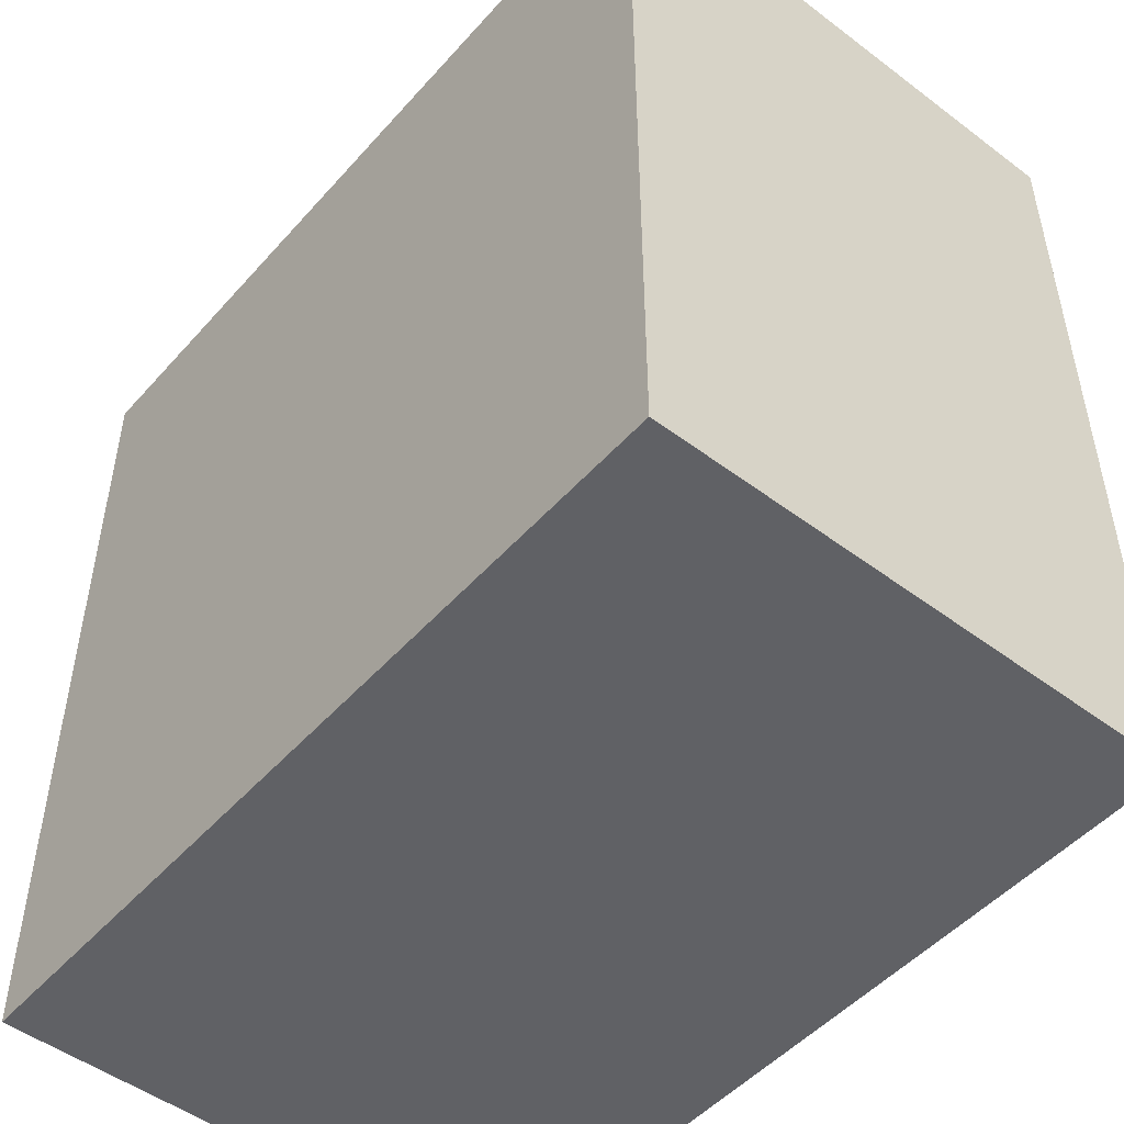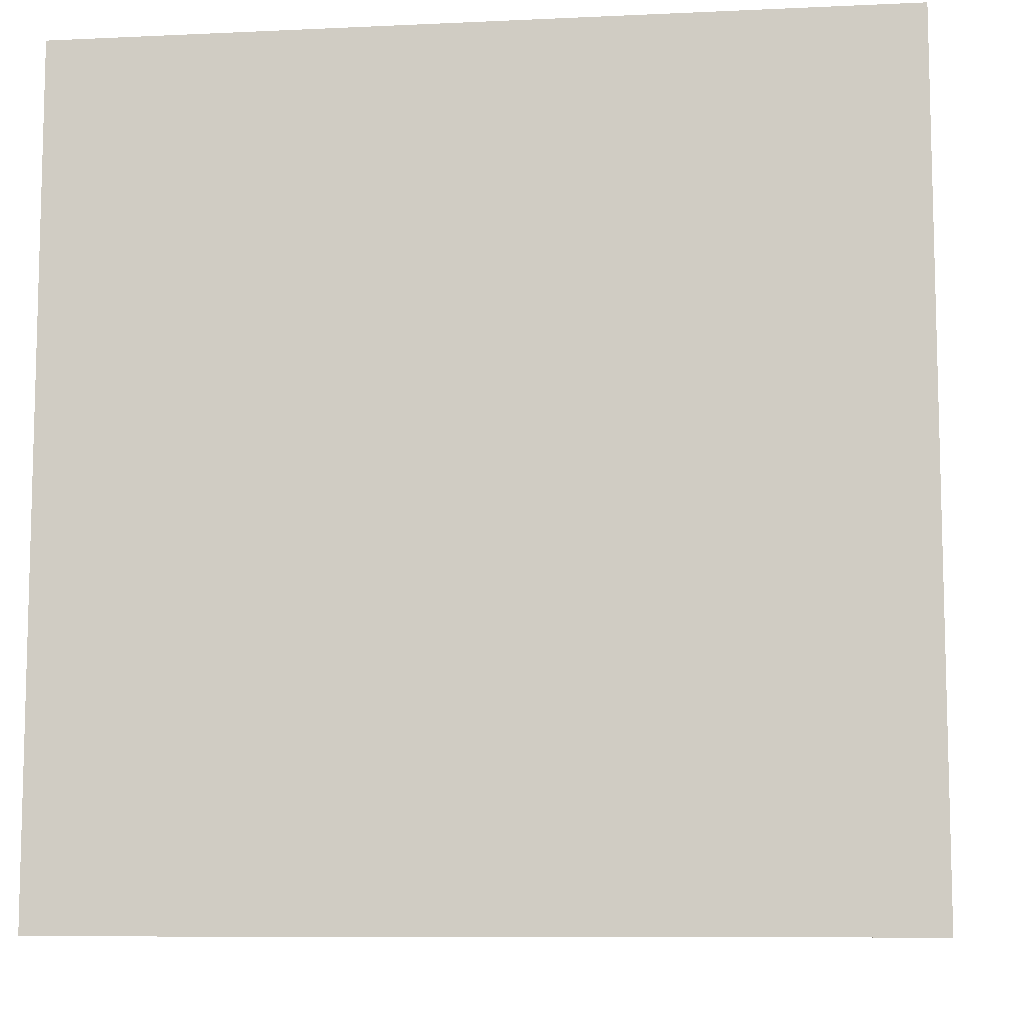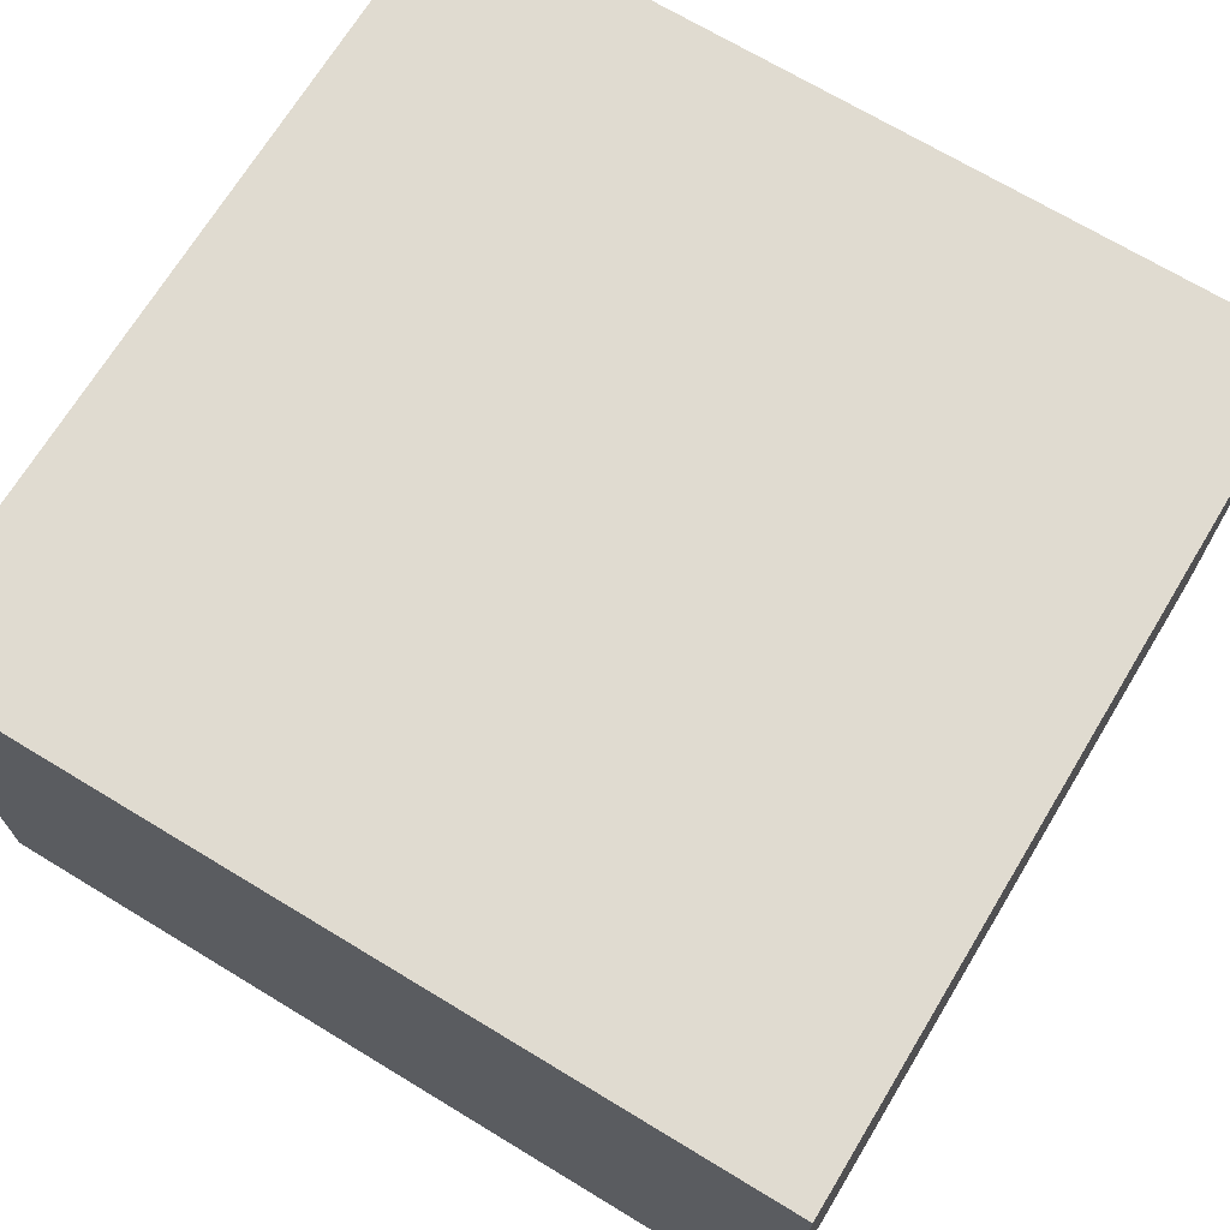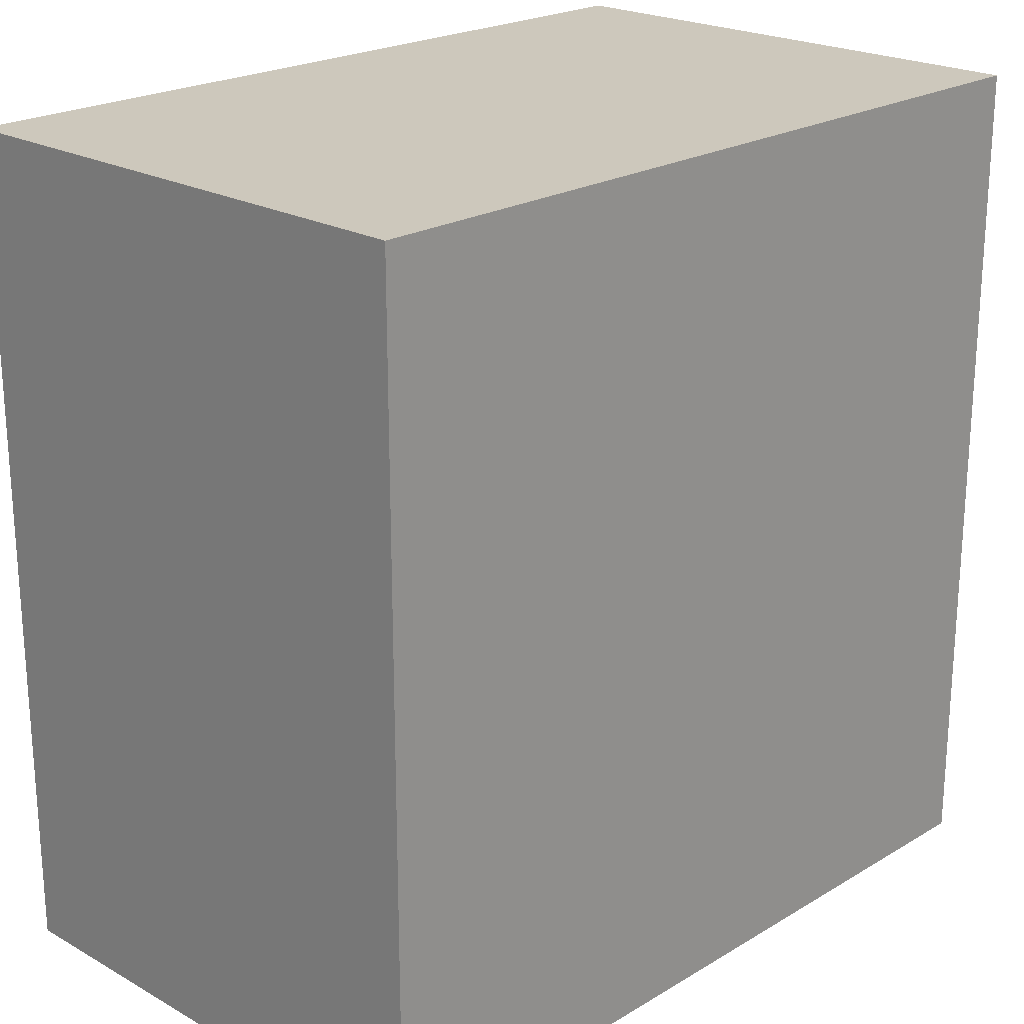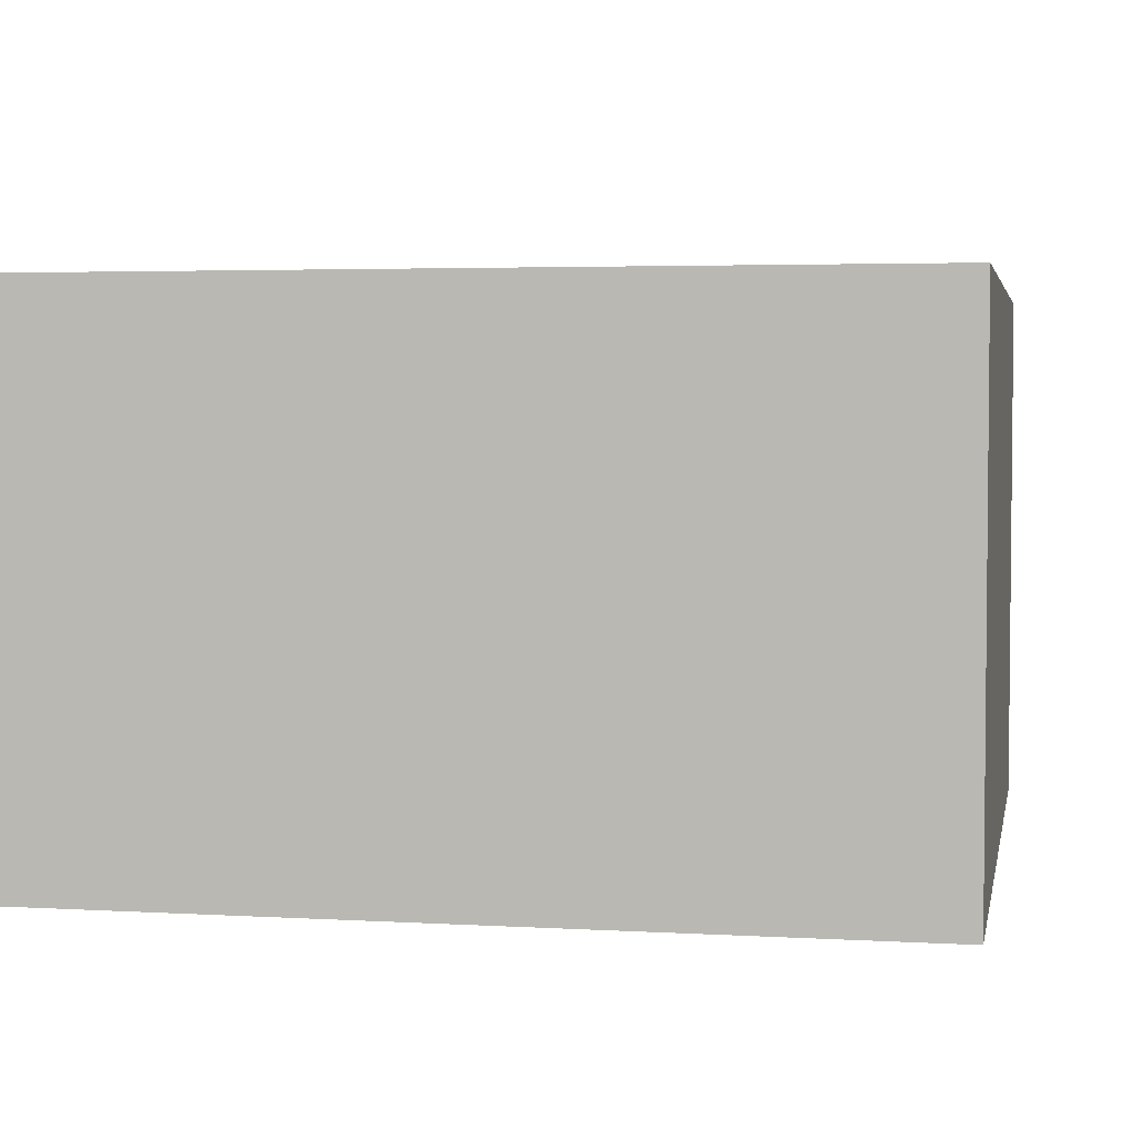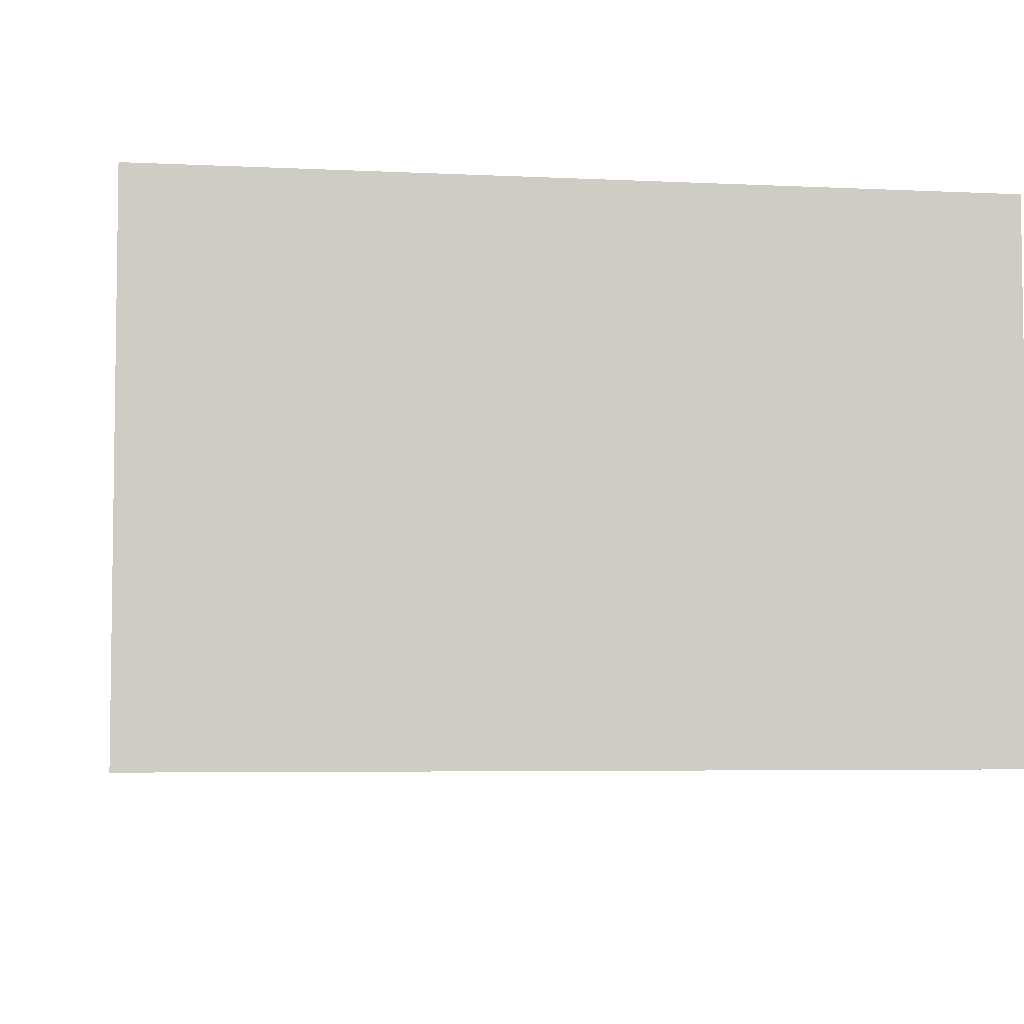
<metadata>
{"format":"obj","ext":"obj","renderer":"f3d","projection":"perspective","resolution":1024,"background":"white","views":[{"elev":-49.6,"azim":50.3,"up":"+Y"},{"elev":-9.1,"azim":-173.0,"up":"+Y"},{"elev":69.9,"azim":121.2,"up":"+Z"},{"elev":22.1,"azim":134.1,"up":"+Y"},{"elev":3.6,"azim":11.0,"up":"+Z"},{"elev":-5.0,"azim":-8.8,"up":"+Z"}]}
</metadata>
<code>
v -1.23 -1.48 0.76
v -0.54 -1.48 0.76
v 0.15 -1.48 0.76
v 0.84 -1.48 0.76
v -1.23 -0.78 0.76
v -0.54 -0.78 0.76
v 0.15 -0.78 0.76
v 0.84 -0.78 0.76
v -1.23 -0.08 0.76
v -0.54 -0.08 0.76
v 0.15 -0.08 0.76
v 0.84 -0.08 0.76
v -1.23 0.62 0.76
v -0.54 0.62 0.76
v 0.15 0.62 0.76
v 0.84 0.62 0.76
v 0.84 -1.48 -0.57
v 0.15 -1.48 -0.57
v -0.54 -1.48 -0.57
v -1.23 -1.48 -0.57
v 0.84 -0.78 -0.57
v 0.15 -0.78 -0.57
v -0.54 -0.78 -0.57
v -1.23 -0.78 -0.57
v 0.84 -0.08 -0.57
v 0.15 -0.08 -0.57
v -0.54 -0.08 -0.57
v -1.23 -0.08 -0.57
v 0.84 0.62 -0.57
v 0.15 0.62 -0.57
v -0.54 0.62 -0.57
v -1.23 0.62 -0.57
v 0.84 -1.48 0.76
v 0.84 -1.48 0.3167
v 0.84 -1.48 -0.1267
v 0.84 -1.48 -0.57
v 0.84 -0.78 0.76
v 0.84 -0.78 0.3167
v 0.84 -0.78 -0.1267
v 0.84 -0.78 -0.57
v 0.84 -0.08 0.76
v 0.84 -0.08 0.3167
v 0.84 -0.08 -0.1267
v 0.84 -0.08 -0.57
v 0.84 0.62 0.76
v 0.84 0.62 0.3167
v 0.84 0.62 -0.1267
v 0.84 0.62 -0.57
v -1.23 -1.48 -0.57
v -1.23 -1.48 -0.1267
v -1.23 -1.48 0.3167
v -1.23 -1.48 0.76
v -1.23 -0.78 -0.57
v -1.23 -0.78 -0.1267
v -1.23 -0.78 0.3167
v -1.23 -0.78 0.76
v -1.23 -0.08 -0.57
v -1.23 -0.08 -0.1267
v -1.23 -0.08 0.3167
v -1.23 -0.08 0.76
v -1.23 0.62 -0.57
v -1.23 0.62 -0.1267
v -1.23 0.62 0.3167
v -1.23 0.62 0.76
v -1.23 0.62 0.76
v -0.54 0.62 0.76
v 0.15 0.62 0.76
v 0.84 0.62 0.76
v -1.23 0.62 0.3167
v -0.54 0.62 0.3167
v 0.15 0.62 0.3167
v 0.84 0.62 0.3167
v -1.23 0.62 -0.1267
v -0.54 0.62 -0.1267
v 0.15 0.62 -0.1267
v 0.84 0.62 -0.1267
v -1.23 0.62 -0.57
v -0.54 0.62 -0.57
v 0.15 0.62 -0.57
v 0.84 0.62 -0.57
v -1.23 -1.48 -0.57
v -0.54 -1.48 -0.57
v 0.15 -1.48 -0.57
v 0.84 -1.48 -0.57
v -1.23 -1.48 -0.1267
v -0.54 -1.48 -0.1267
v 0.15 -1.48 -0.1267
v 0.84 -1.48 -0.1267
v -1.23 -1.48 0.3167
v -0.54 -1.48 0.3167
v 0.15 -1.48 0.3167
v 0.84 -1.48 0.3167
v -1.23 -1.48 0.76
v -0.54 -1.48 0.76
v 0.15 -1.48 0.76
v 0.84 -1.48 0.76
f 1 2 6 5
f 2 3 7 6
f 3 4 8 7
f 5 6 10 9
f 6 7 11 10
f 7 8 12 11
f 9 10 14 13
f 10 11 15 14
f 11 12 16 15
f 17 18 22 21
f 18 19 23 22
f 19 20 24 23
f 21 22 26 25
f 22 23 27 26
f 23 24 28 27
f 25 26 30 29
f 26 27 31 30
f 27 28 32 31
f 33 34 38 37
f 34 35 39 38
f 35 36 40 39
f 37 38 42 41
f 38 39 43 42
f 39 40 44 43
f 41 42 46 45
f 42 43 47 46
f 43 44 48 47
f 49 50 54 53
f 50 51 55 54
f 51 52 56 55
f 53 54 58 57
f 54 55 59 58
f 55 56 60 59
f 57 58 62 61
f 58 59 63 62
f 59 60 64 63
f 65 66 70 69
f 66 67 71 70
f 67 68 72 71
f 69 70 74 73
f 70 71 75 74
f 71 72 76 75
f 73 74 78 77
f 74 75 79 78
f 75 76 80 79
f 81 82 86 85
f 82 83 87 86
f 83 84 88 87
f 85 86 90 89
f 86 87 91 90
f 87 88 92 91
f 89 90 94 93
f 90 91 95 94
f 91 92 96 95

</code>
